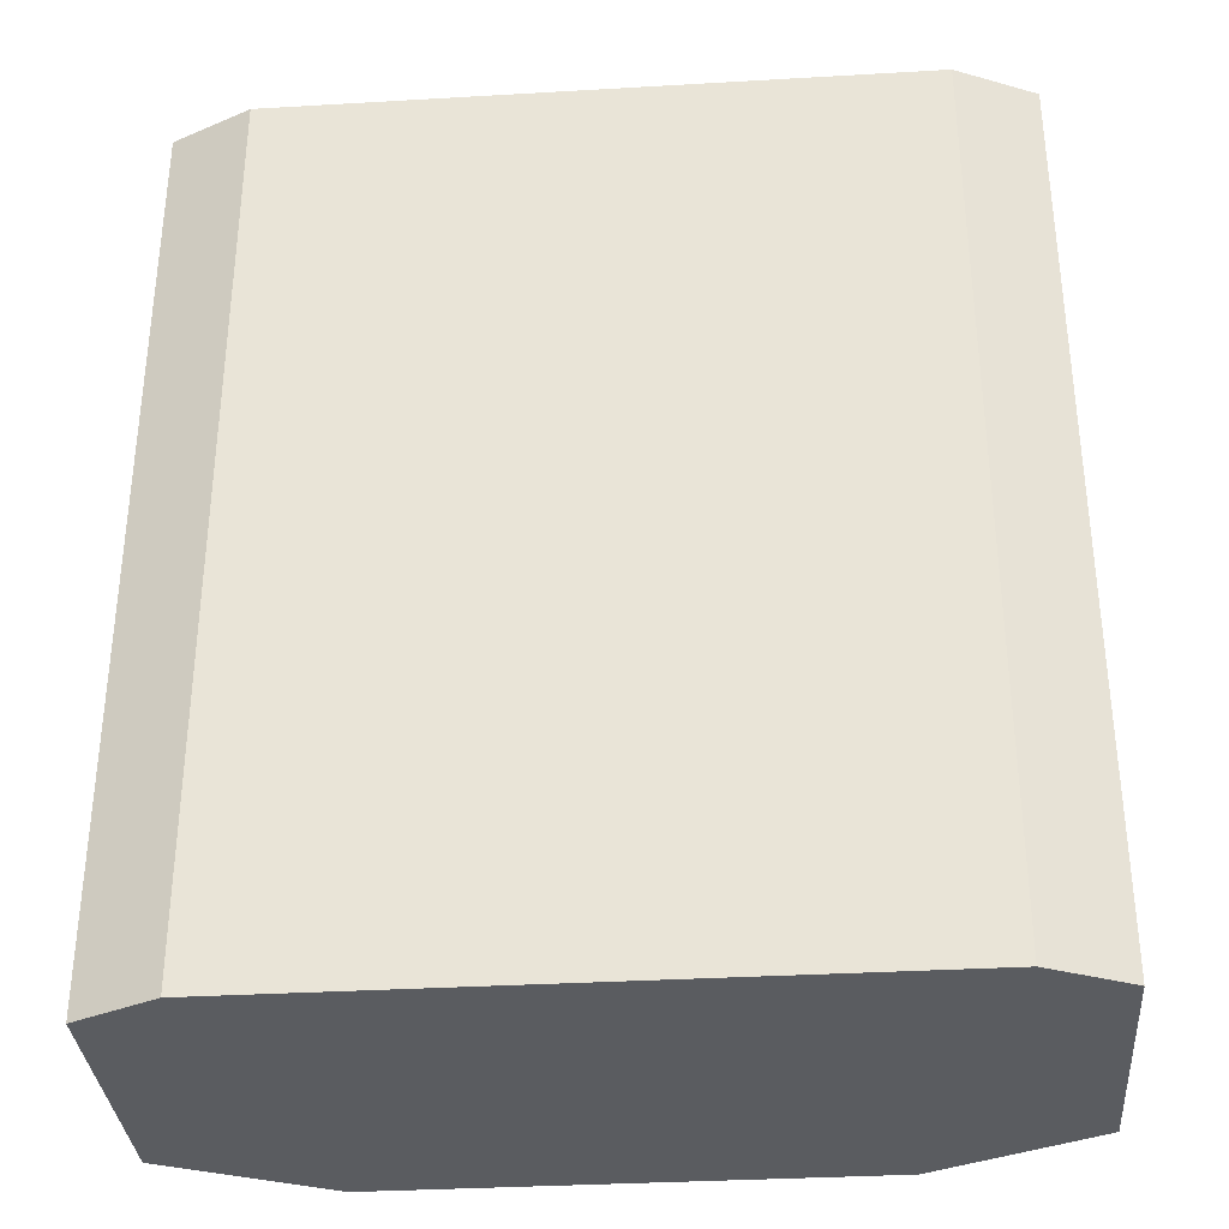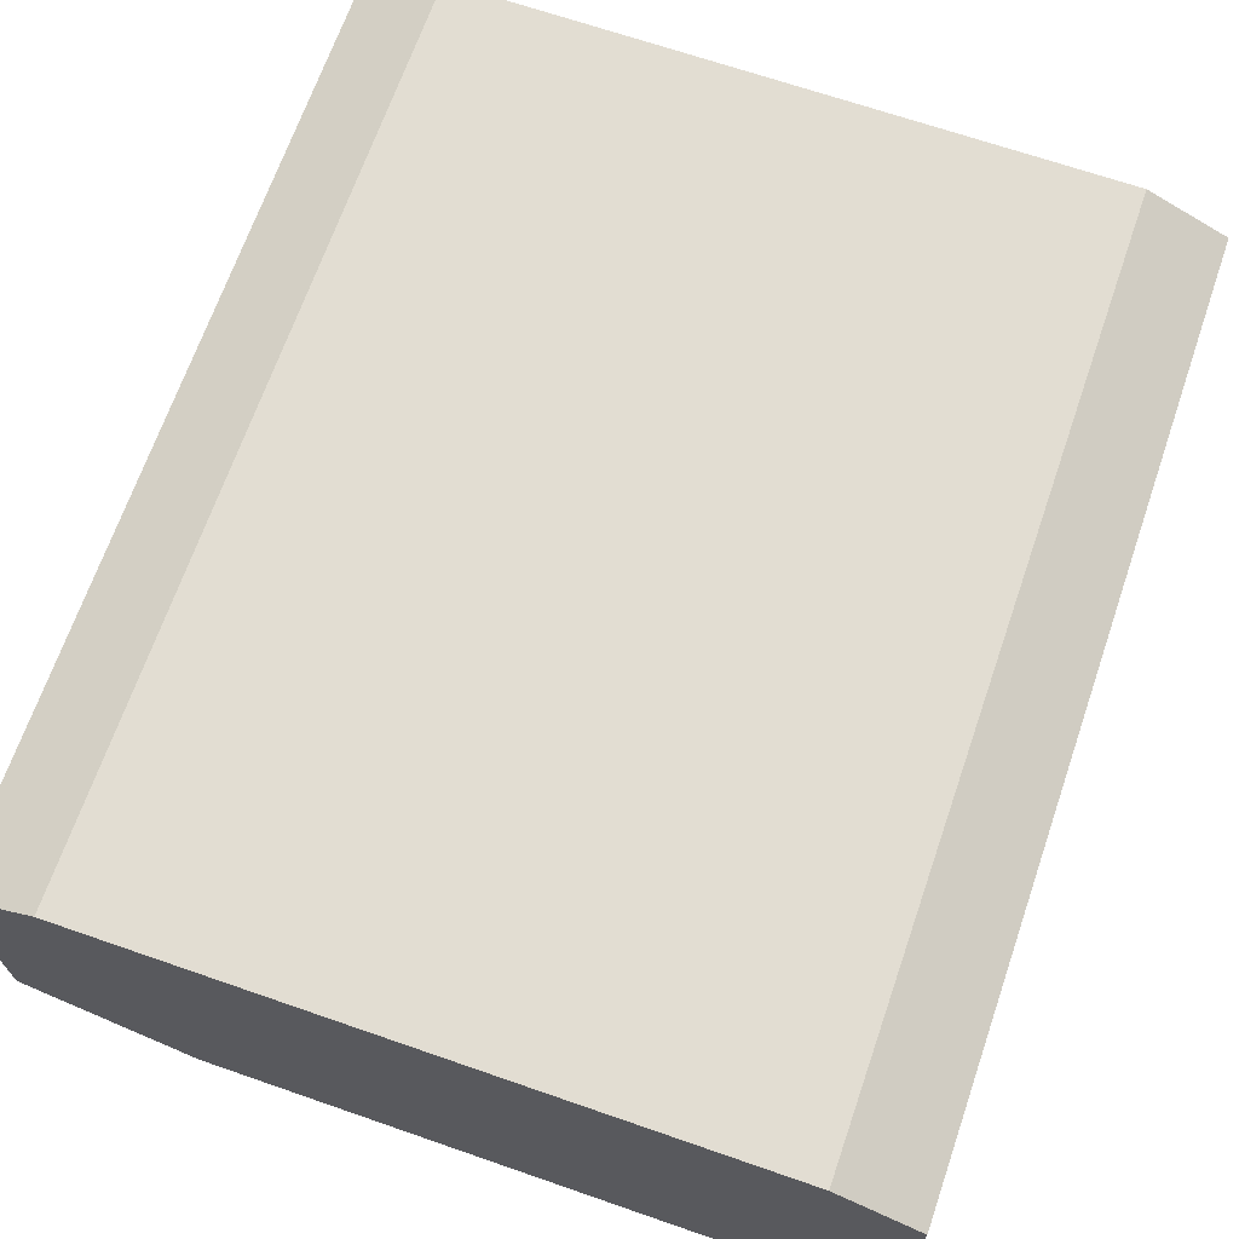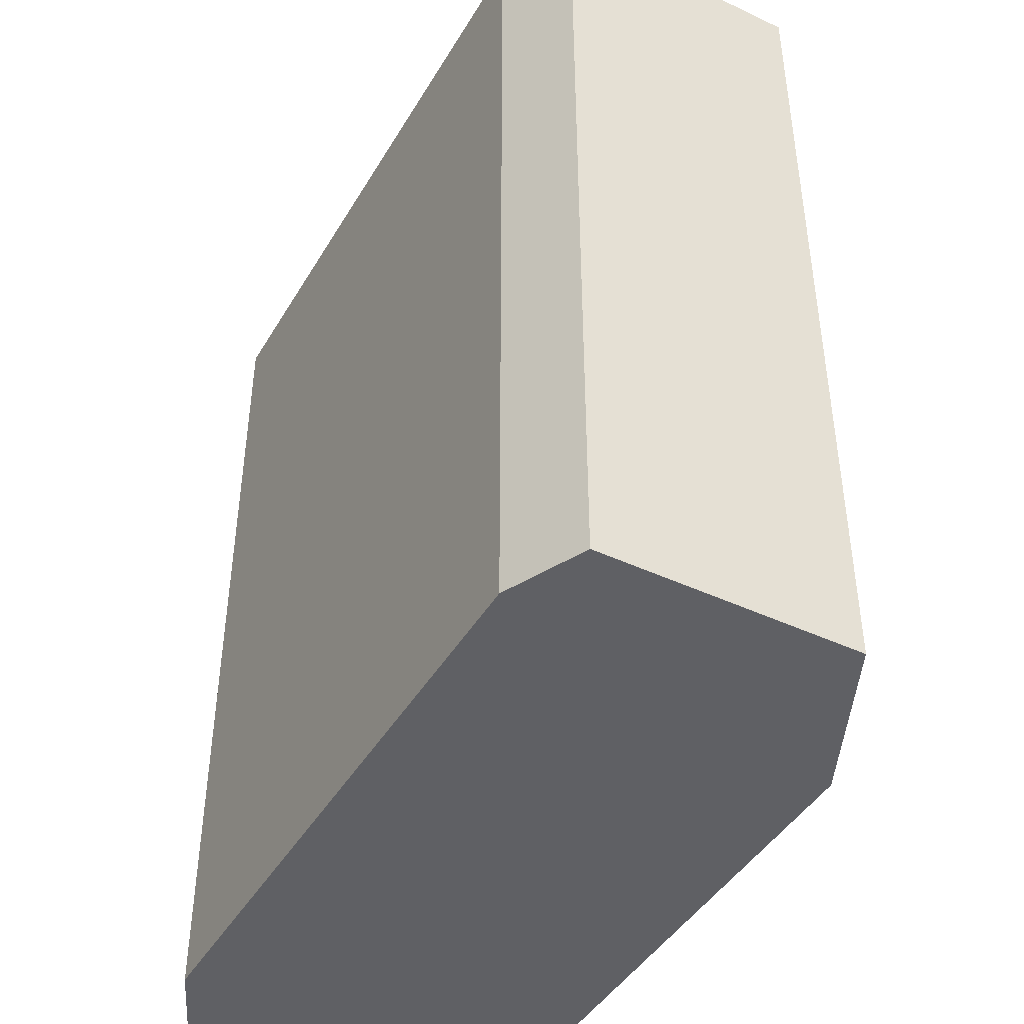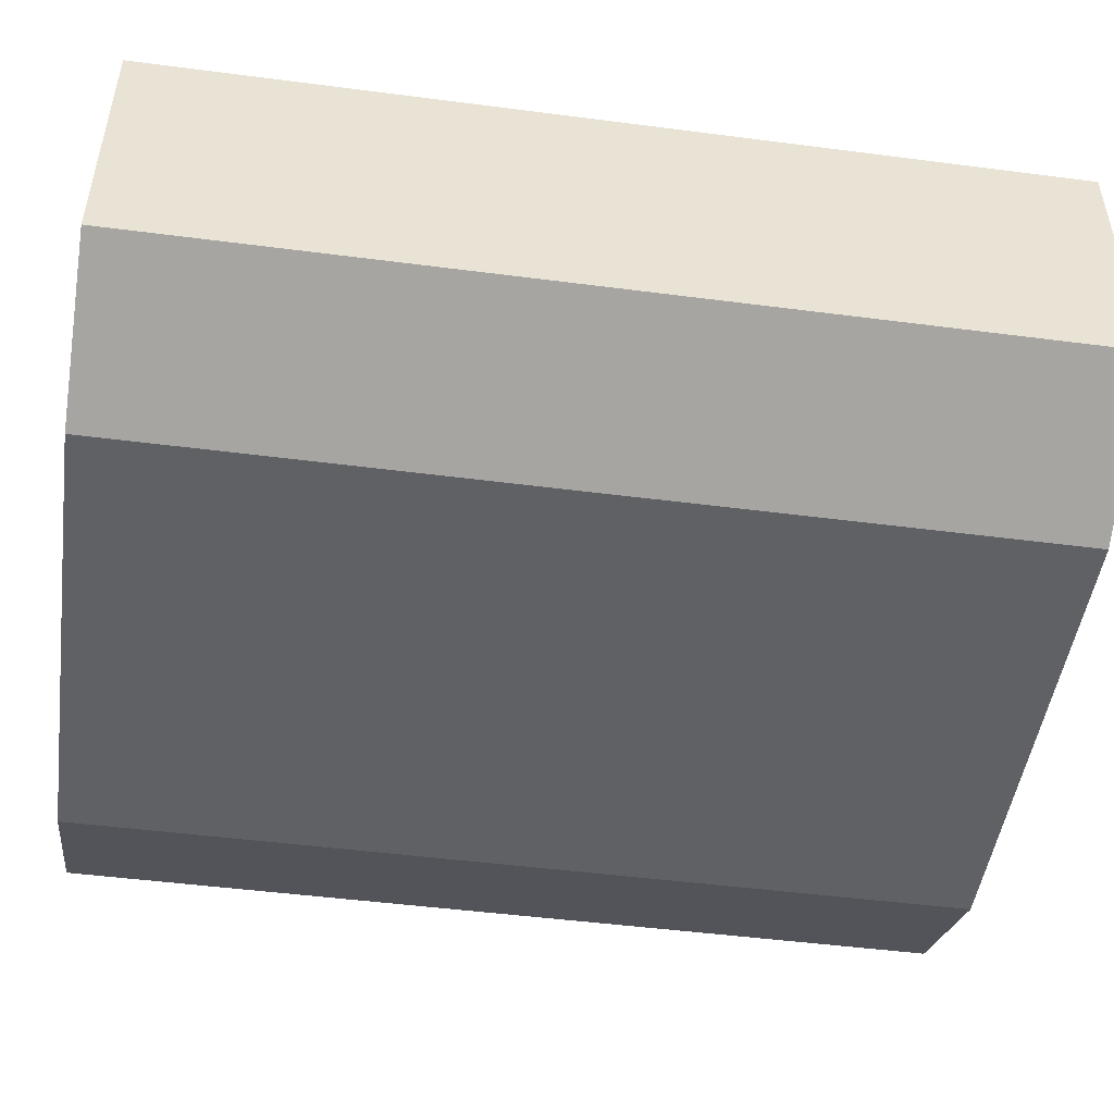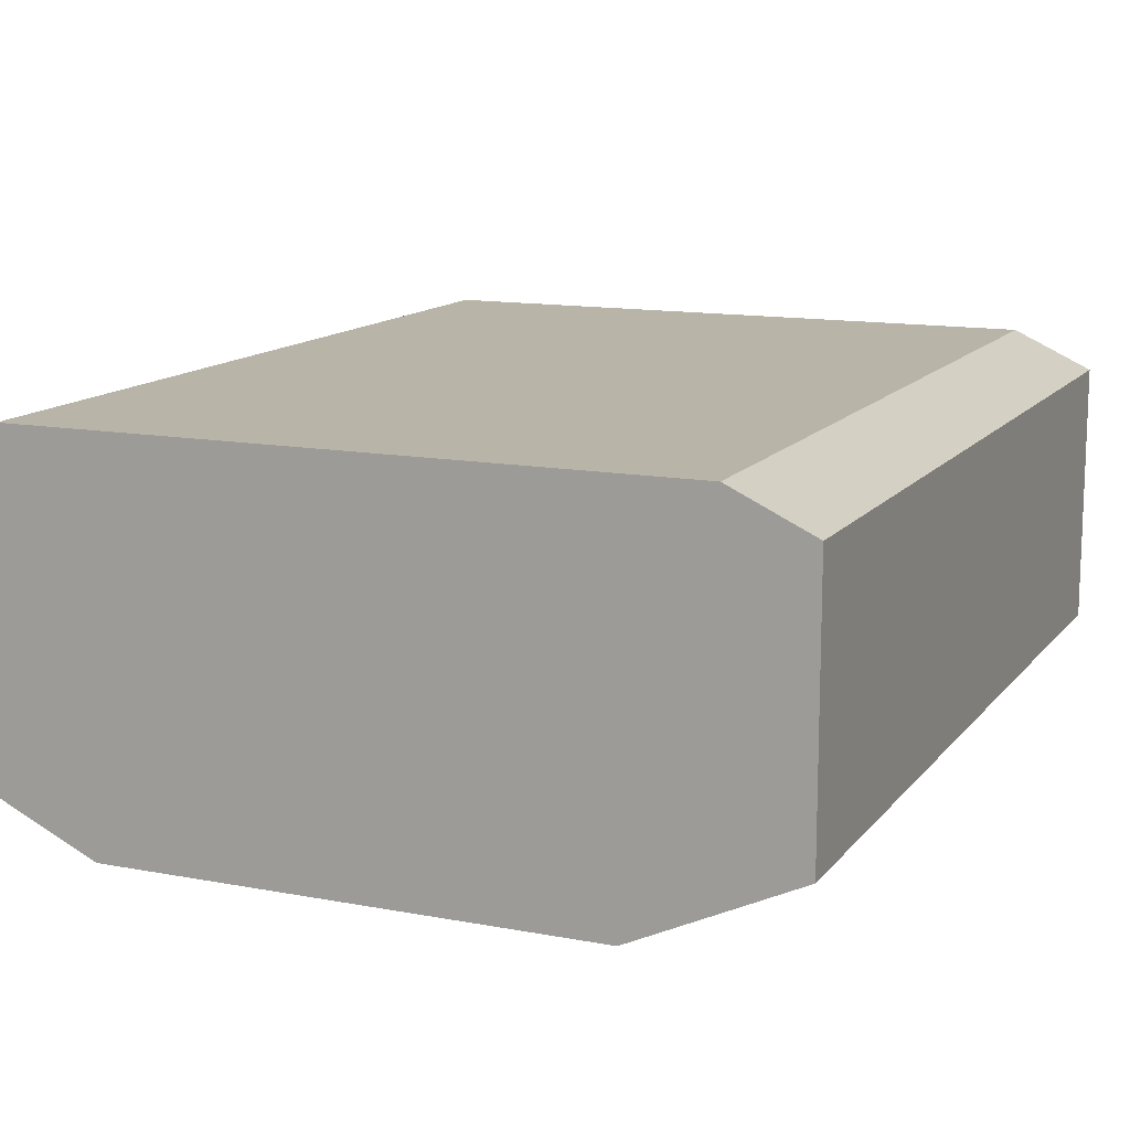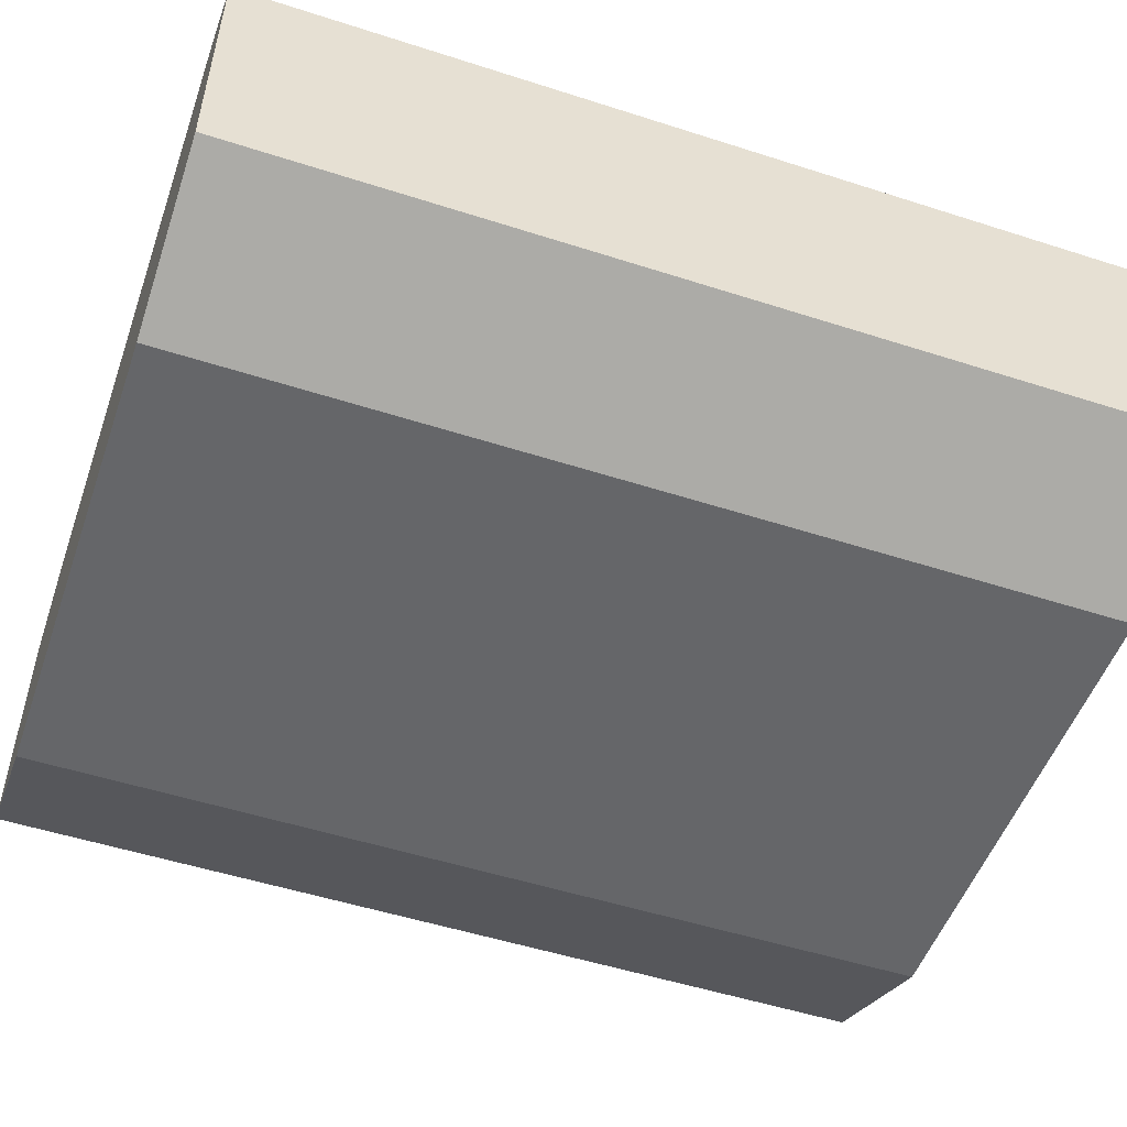
<metadata>
{"format":"obj","ext":"obj","renderer":"f3d","projection":"perspective","resolution":1024,"background":"white","views":[{"elev":-34.1,"azim":-175.5,"up":"+Z"},{"elev":68.3,"azim":-160.9,"up":"+Y"},{"elev":-44.1,"azim":-118.8,"up":"+Z"},{"elev":-48.7,"azim":81.8,"up":"+Y"},{"elev":13.0,"azim":-156.5,"up":"+Y"},{"elev":-51.9,"azim":70.8,"up":"+Y"}]}
</metadata>
<code>
g mergedBlocks
v -0.34 -0.14 -0.32
v -0.34 -0.05 -0.32
v -0.34 -0.14 0.4
v -0.34 -0.05 0.4
v 0.172 -0.2 0.4
v 0.172 -0.2 -0.32
v -0.212 -0.2 0.4
v -0.212 -0.2 -0.32
v 0.3 -0.05 -0.32
v 0.3 -0.14 -0.32
v 0.3 -0.05 0.4
v 0.3 -0.14 0.4
v -0.34 0.07 -0.32
v 0.3 0.07 -0.32
v -0.276 0.1 -0.32
v 0.236 0.1 -0.32
v 0.3 0.07 0.4
v -0.34 0.07 0.4
v 0.236 0.1 0.4
v -0.276 0.1 0.4
f 3 2 1
f 2 3 4
f 7 6 5
f 6 7 8
f 11 10 9
f 10 11 12
f 1 6 8
f 6 1 10
f 10 1 2
f 10 2 9
f 5 10 12
f 10 5 6
f 3 8 7
f 8 3 1
f 5 3 7
f 3 5 12
f 3 12 11
f 3 11 4
f 13 9 2
f 9 13 14
f 14 13 15
f 14 15 16
f 17 4 11
f 4 17 18
f 18 17 19
f 18 19 20
f 19 14 16
f 14 19 17
f 15 19 16
f 19 15 20
f 18 15 13
f 15 18 20
f 17 9 14
f 9 17 11
f 4 13 2
f 13 4 18

</code>
